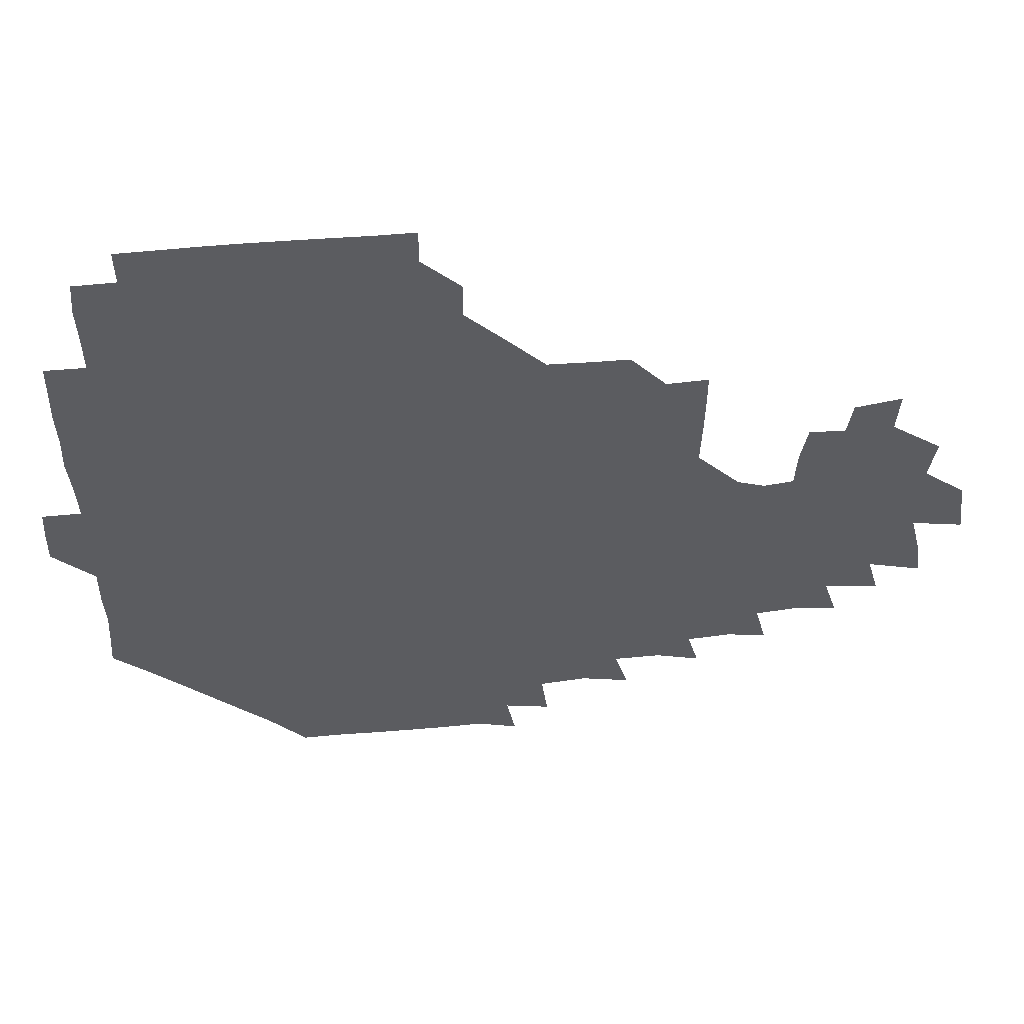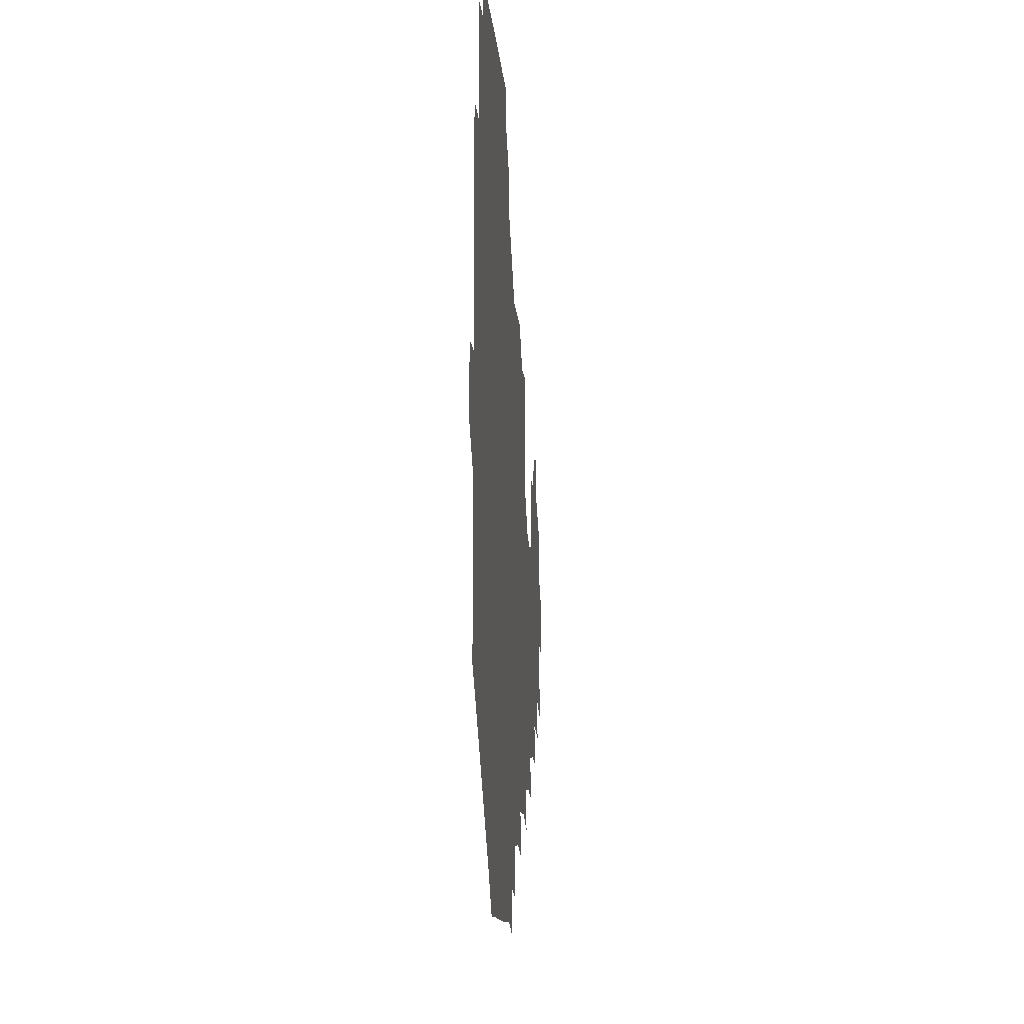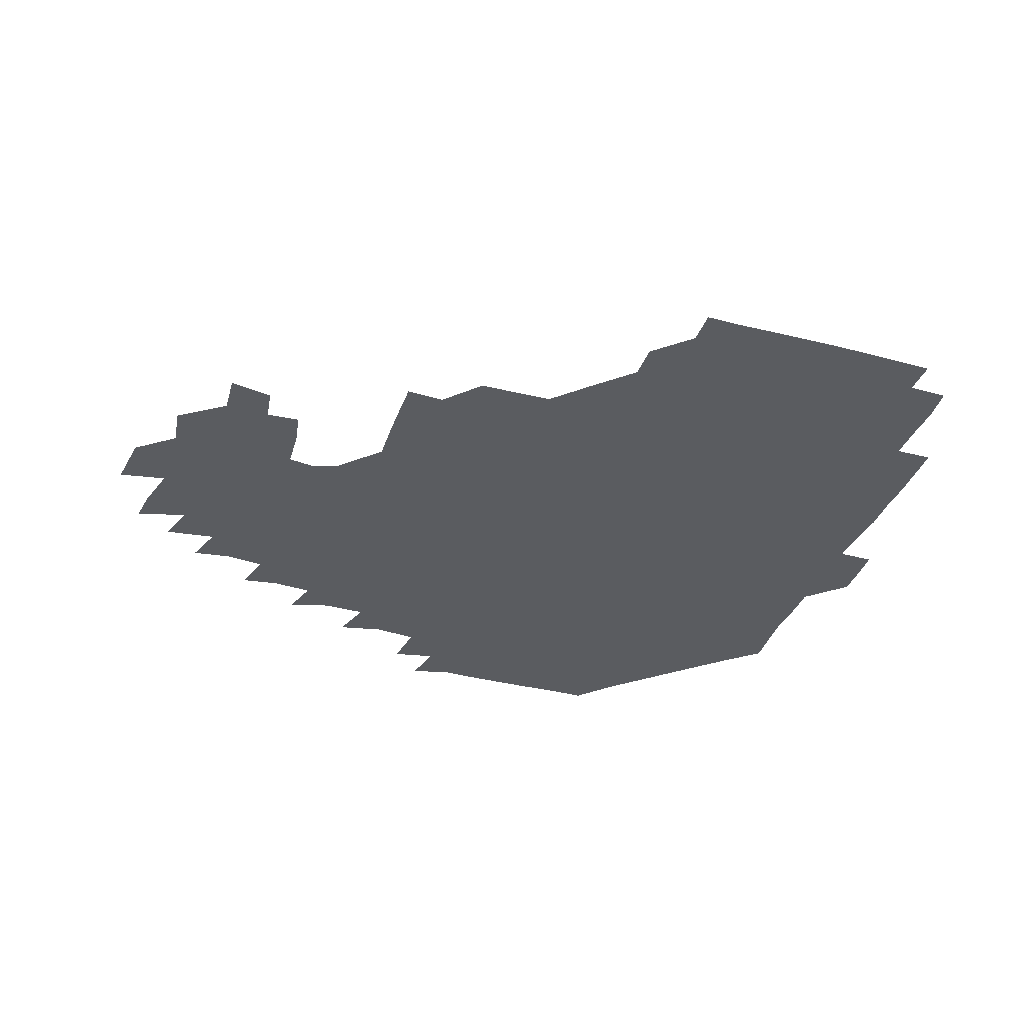
<metadata>
{"format":"obj","ext":"obj","renderer":"f3d","projection":"perspective","resolution":1024,"background":"white","views":[{"elev":54.2,"azim":-4.2,"up":"+Y"},{"elev":-13.0,"azim":-85.7,"up":"+Y"},{"elev":-33.7,"azim":161.7,"up":"+Z"}]}
</metadata>
<code>
v 193.4 257.1 0
v 193.7 271 0
v 194.5 284.3 0
v 208 179.5 0
v 209.1 193.4 0
v 210 208.9 0
v 209.4 224.9 0
v 209.6 241.1 0
v 209.7 256.1 0
v 210.2 270.6 0
v 209.8 284.9 0
v 209.2 300.5 0
v 207.9 316 0
v 208.4 331 0
v 208 346.2 0
v 208.4 360.5 0
v 208.8 373.3 0
v 222.7 166.1 0
v 224 180.4 0
v 225.8 195.6 0
v 226.3 210.7 0
v 227.9 226.3 0
v 228.2 241.1 0
v 226.6 256 0
v 226.8 270.9 0
v 226.5 285.8 0
v 226.3 300.8 0
v 226.2 315.8 0
v 225.6 330.9 0
v 225.7 345.6 0
v 225.9 359.9 0
v 224.5 373.7 0
v 224.4 389 0
v 224 404.3 0
v 225.2 418.2 0
v 238.2 151.2 0
v 238.6 165.8 0
v 240.4 181 0
v 240.9 195.9 0
v 241.4 211 0
v 241.9 226 0
v 243.6 241.3 0
v 242.1 256.1 0
v 241.4 271 0
v 241.3 285.9 0
v 242.4 300.9 0
v 241.4 316 0
v 241.2 331 0
v 241.8 345.9 0
v 241.7 360.7 0
v 241.1 375.5 0
v 241.2 390.3 0
v 241.2 405 0
v 241.6 419 0
v 241.4 433.6 0
v 254.4 135.2 0
v 255.7 151.2 0
v 256.2 166.5 0
v 256.3 181.4 0
v 256.7 196.4 0
v 256.7 211.3 0
v 256.8 226.2 0
v 257.5 241.2 0
v 257.1 256 0
v 256.7 271 0
v 256.6 286 0
v 256.2 301.1 0
v 256.3 316.1 0
v 256.9 331.2 0
v 256.8 346.1 0
v 257 361 0
v 256.5 376 0
v 256.4 390.9 0
v 256.7 405.7 0
v 257 420.2 0
v 257.7 434.3 0
v 270.7 119.3 0
v 272.3 137 0
v 272.2 152 0
v 271.8 166.7 0
v 272.2 181.8 0
v 271.7 196.4 0
v 272 211.4 0
v 271.9 226.3 0
v 272 241.1 0
v 271.5 256 0
v 271.2 271 0
v 270.9 286.1 0
v 271.1 301.1 0
v 271.1 316.2 0
v 271.6 331.2 0
v 271.4 346.2 0
v 270.9 361.2 0
v 271.5 376.2 0
v 271.2 391.1 0
v 272.1 406.1 0
v 271.8 420.7 0
v 273 435 0
v 285 103.2 0
v 286.8 121.9 0
v 287.2 137.5 0
v 286.9 152.1 0
v 287.3 167.2 0
v 287 181.8 0
v 287 196.6 0
v 286.9 211.4 0
v 287.2 226.3 0
v 286.6 241.1 0
v 286.4 256 0
v 285.9 271.1 0
v 286.2 286.1 0
v 286 301.1 0
v 286 316.2 0
v 286.2 331.2 0
v 286.1 346.3 0
v 286.4 361.3 0
v 286.1 376.4 0
v 286.5 391.5 0
v 286.4 406.3 0
v 286.9 421 0
v 287.4 435.4 0
v 300.3 104 0
v 301.8 122.9 0
v 301.9 137.9 0
v 301.7 152.3 0
v 301.8 167.2 0
v 301.9 182 0
v 301.4 196.5 0
v 302 211.6 0
v 302.4 226.3 0
v 301.7 241 0
v 301.1 256 0
v 300.9 271.1 0
v 301.1 286 0
v 300.8 301.2 0
v 301.1 316.2 0
v 300.9 331.3 0
v 301.1 346.4 0
v 301.1 361.3 0
v 301 376.4 0
v 301.2 391.5 0
v 301 406.3 0
v 301.6 421.1 0
v 302.1 435.6 0
v 316.3 104 0
v 316.4 122.7 0
v 316.3 137.8 0
v 316.4 152.6 0
v 316.5 167.5 0
v 316.5 182.2 0
v 316.5 196.9 0
v 316.7 211.7 0
v 317.2 226.3 0
v 316.8 240.8 0
v 316.4 255.7 0
v 315.9 271 0
v 315.9 286.2 0
v 315.8 301.3 0
v 315.8 316.3 0
v 315.9 331.3 0
v 315.8 346.3 0
v 315.9 361.3 0
v 315.8 376.3 0
v 316 391.6 0
v 316.1 406.4 0
v 316.4 421.1 0
v 316.9 435.6 0
v 332.6 104.3 0
v 331.3 122.4 0
v 331 137.4 0
v 330.9 152.6 0
v 331 167.8 0
v 331 182.2 0
v 331.1 196.9 0
v 331.2 211.6 0
v 331.5 226.4 0
v 331.4 240.9 0
v 331.3 255.5 0
v 330.9 270.9 0
v 330.6 286.6 0
v 330.7 301.4 0
v 330.8 316.3 0
v 330.8 331.3 0
v 330.8 346.4 0
v 330.8 361.3 0
v 330.8 376.4 0
v 330.8 391.5 0
v 331 406.4 0
v 331.3 421.2 0
v 331.7 435.6 0
v 348.7 104.8 0
v 346.4 122.3 0
v 345.7 137.8 0
v 345.6 152.3 0
v 345.5 167.7 0
v 345.5 182.3 0
v 345.7 197 0
v 345.8 211.8 0
v 345.9 226.4 0
v 346 240.9 0
v 346 255.6 0
v 345.8 270.9 0
v 345.5 286.5 0
v 345.6 301.4 0
v 345.7 316.3 0
v 345.9 331.2 0
v 345.7 346.3 0
v 345.8 361.3 0
v 346 376.3 0
v 346.1 391.4 0
v 345.9 406.5 0
v 346.5 421.4 0
v 346.8 436.1 0
v 364.1 105.9 0
v 361.5 122.2 0
v 360.5 138.1 0
v 360.2 152.7 0
v 359.8 168 0
v 360.3 182 0
v 360.3 197 0
v 360.3 211.9 0
v 360.4 226.7 0
v 360.5 241 0
v 360.6 255.6 0
v 360.6 270.8 0
v 360.6 286 0
v 360.6 301.1 0
v 360.7 316.1 0
v 360.9 331.3 0
v 360.9 346.2 0
v 361 361.2 0
v 361.3 376.3 0
v 361.5 391.3 0
v 361.8 406.4 0
v 380.3 101.4 0
v 376.8 120.2 0
v 375.1 138.5 0
v 374.6 153.2 0
v 374.4 167.9 0
v 374.3 183 0
v 374.7 197.2 0
v 374.6 212.3 0
v 374.7 226.8 0
v 374.7 241.2 0
v 375.1 255.8 0
v 375.3 270.7 0
v 375.5 285.6 0
v 375.6 300.6 0
v 375.7 315.9 0
v 375.8 331.1 0
v 376.1 346.1 0
v 376.2 361 0
v 376.8 376.1 0
v 394.9 116.9 0
v 392.4 136.7 0
v 389.2 153.9 0
v 388.7 168.4 0
v 388.9 182.9 0
v 388.6 197.9 0
v 388.4 212.9 0
v 388.5 227.1 0
v 388.9 241.4 0
v 389.3 255.8 0
v 389.7 270.5 0
v 390 285.3 0
v 390.3 300.4 0
v 390.5 315.6 0
v 390.8 330.9 0
v 391 345.8 0
v 391.8 360.6 0
v 410.9 139.3 0
v 406.2 154.4 0
v 404.6 168.1 0
v 404.4 182.6 0
v 403.4 197.8 0
v 403 212.6 0
v 404 226.8 0
v 403.7 241.5 0
v 403.6 256.1 0
v 404.1 270.6 0
v 404.6 285.4 0
v 404.7 300.2 0
v 405.3 315.5 0
v 405.4 330.4 0
v 405.9 345.4 0
v 407.4 360.5 0
v 430.2 135.4 0
v 424.8 153.7 0
v 420.2 168.4 0
v 420.2 182.2 0
v 418.6 197.5 0
v 416.9 213 0
v 417.9 227 0
v 418.2 241.5 0
v 418.8 256.2 0
v 418.9 270.8 0
v 418.8 285.4 0
v 419.2 300.1 0
v 420.1 315.3 0
v 420.2 330.2 0
v 421 345.1 0
v 423.1 360.7 0
v 443.4 154.6 0
v 439.4 167.9 0
v 437.3 181.7 0
v 435.2 197 0
v 432.1 213.1 0
v 431.7 227.4 0
v 431.9 241.7 0
v 433.2 256.1 0
v 433.4 270.7 0
v 433.2 285.2 0
v 434.6 299.7 0
v 435.4 315.1 0
v 435.8 330.4 0
v 437.1 345 0
v 460.9 149.9 0
v 456.3 166.1 0
v 452.9 181.4 0
v 451.9 195.9 0
v 448.9 212.2 0
v 447.1 227.3 0
v 447.3 241.5 0
v 448.3 256 0
v 448.2 270.4 0
v 449.9 284.4 0
v 452.4 297.8 0
v 453 316.1 0
v 453.2 332.2 0
v 453.2 346.2 0
v 473.3 168 0
v 468.8 182.7 0
v 465.9 197.3 0
v 465 211.6 0
v 462.5 227.2 0
v 461.8 241.3 0
v 463.7 254.8 0
v 465.6 268.3 0
v 469.3 279.9 0
v 489.2 166 0
v 484.8 183.4 0
v 480.9 198.5 0
v 477.5 213.9 0
v 476 227.9 0
v 475.1 241.6 0
v 475.6 254.2 0
v 477 266.1 0
v 480.1 276.4 0
v 501.7 185.8 0
v 497.3 199.7 0
v 494.7 214 0
v 492 227.7 0
v 491.2 241.3 0
v 490.5 254.2 0
v 490.7 266.2 0
v 491.5 278.4 0
v 492.2 294.3 0
v 494.9 310 0
v 518.3 183.8 0
v 512.9 201.2 0
v 511.9 214.2 0
v 508.5 227.9 0
v 507.3 241.4 0
v 507.2 255.4 0
v 507.5 269.4 0
v 507.1 282.9 0
v 507.5 296.2 0
v 509 309.6 0
v 511 323.9 0
v 534.6 198.8 0
v 529.9 216 0
v 527.7 228.5 0
v 525.7 242.3 0
v 524.8 255.6 0
v 524.5 269.4 0
v 524.6 283.4 0
v 526.9 297.2 0
v 528 310.3 0
v 529.1 327.8 0
v 551 210.5 0
v 549.2 224.9 0
v 544.5 244.3 0
v 543.7 255.3 0
v 543.6 267.1 0
v 545.1 278.5 0
v 547.8 295.8 0
v 564.6 241 0
v 563.2 252.6 0
v 561.7 264.9 0
f 8 9 1
f 1 9 2
f 9 10 2
f 2 10 3
f 10 11 3
f 18 19 4
f 4 19 5
f 19 20 5
f 5 20 6
f 20 21 6
f 6 21 7
f 21 22 7
f 7 22 8
f 22 23 8
f 8 23 9
f 23 24 9
f 9 24 10
f 24 25 10
f 10 25 11
f 25 26 11
f 11 26 12
f 26 27 12
f 12 27 13
f 27 28 13
f 13 28 14
f 28 29 14
f 14 29 15
f 29 30 15
f 15 30 16
f 30 31 16
f 16 31 17
f 31 32 17
f 36 37 18
f 18 37 19
f 37 38 19
f 19 38 20
f 38 39 20
f 20 39 21
f 39 40 21
f 21 40 22
f 40 41 22
f 22 41 23
f 41 42 23
f 23 42 24
f 42 43 24
f 24 43 25
f 43 44 25
f 25 44 26
f 44 45 26
f 26 45 27
f 45 46 27
f 27 46 28
f 46 47 28
f 28 47 29
f 47 48 29
f 29 48 30
f 48 49 30
f 30 49 31
f 49 50 31
f 31 50 32
f 50 51 32
f 32 51 33
f 51 52 33
f 33 52 34
f 52 53 34
f 34 53 35
f 53 54 35
f 56 57 36
f 36 57 37
f 57 58 37
f 37 58 38
f 58 59 38
f 38 59 39
f 59 60 39
f 39 60 40
f 60 61 40
f 40 61 41
f 61 62 41
f 41 62 42
f 62 63 42
f 42 63 43
f 63 64 43
f 43 64 44
f 64 65 44
f 44 65 45
f 65 66 45
f 45 66 46
f 66 67 46
f 46 67 47
f 67 68 47
f 47 68 48
f 68 69 48
f 48 69 49
f 69 70 49
f 49 70 50
f 70 71 50
f 50 71 51
f 71 72 51
f 51 72 52
f 72 73 52
f 52 73 53
f 73 74 53
f 53 74 54
f 74 75 54
f 54 75 55
f 75 76 55
f 77 78 56
f 56 78 57
f 78 79 57
f 57 79 58
f 79 80 58
f 58 80 59
f 80 81 59
f 59 81 60
f 81 82 60
f 60 82 61
f 82 83 61
f 61 83 62
f 83 84 62
f 62 84 63
f 84 85 63
f 63 85 64
f 85 86 64
f 64 86 65
f 86 87 65
f 65 87 66
f 87 88 66
f 66 88 67
f 88 89 67
f 67 89 68
f 89 90 68
f 68 90 69
f 90 91 69
f 69 91 70
f 91 92 70
f 70 92 71
f 92 93 71
f 71 93 72
f 93 94 72
f 72 94 73
f 94 95 73
f 73 95 74
f 95 96 74
f 74 96 75
f 96 97 75
f 75 97 76
f 97 98 76
f 99 100 77
f 77 100 78
f 100 101 78
f 78 101 79
f 101 102 79
f 79 102 80
f 102 103 80
f 80 103 81
f 103 104 81
f 81 104 82
f 104 105 82
f 82 105 83
f 105 106 83
f 83 106 84
f 106 107 84
f 84 107 85
f 107 108 85
f 85 108 86
f 108 109 86
f 86 109 87
f 109 110 87
f 87 110 88
f 110 111 88
f 88 111 89
f 111 112 89
f 89 112 90
f 112 113 90
f 90 113 91
f 113 114 91
f 91 114 92
f 114 115 92
f 92 115 93
f 115 116 93
f 93 116 94
f 116 117 94
f 94 117 95
f 117 118 95
f 95 118 96
f 118 119 96
f 96 119 97
f 119 120 97
f 97 120 98
f 120 121 98
f 99 122 100
f 122 123 100
f 100 123 101
f 123 124 101
f 101 124 102
f 124 125 102
f 102 125 103
f 125 126 103
f 103 126 104
f 126 127 104
f 104 127 105
f 127 128 105
f 105 128 106
f 128 129 106
f 106 129 107
f 129 130 107
f 107 130 108
f 130 131 108
f 108 131 109
f 131 132 109
f 109 132 110
f 132 133 110
f 110 133 111
f 133 134 111
f 111 134 112
f 134 135 112
f 112 135 113
f 135 136 113
f 113 136 114
f 136 137 114
f 114 137 115
f 137 138 115
f 115 138 116
f 138 139 116
f 116 139 117
f 139 140 117
f 117 140 118
f 140 141 118
f 118 141 119
f 141 142 119
f 119 142 120
f 142 143 120
f 120 143 121
f 143 144 121
f 122 145 123
f 145 146 123
f 123 146 124
f 146 147 124
f 124 147 125
f 147 148 125
f 125 148 126
f 148 149 126
f 126 149 127
f 149 150 127
f 127 150 128
f 150 151 128
f 128 151 129
f 151 152 129
f 129 152 130
f 152 153 130
f 130 153 131
f 153 154 131
f 131 154 132
f 154 155 132
f 132 155 133
f 155 156 133
f 133 156 134
f 156 157 134
f 134 157 135
f 157 158 135
f 135 158 136
f 158 159 136
f 136 159 137
f 159 160 137
f 137 160 138
f 160 161 138
f 138 161 139
f 161 162 139
f 139 162 140
f 162 163 140
f 140 163 141
f 163 164 141
f 141 164 142
f 164 165 142
f 142 165 143
f 165 166 143
f 143 166 144
f 166 167 144
f 145 168 146
f 168 169 146
f 146 169 147
f 169 170 147
f 147 170 148
f 170 171 148
f 148 171 149
f 171 172 149
f 149 172 150
f 172 173 150
f 150 173 151
f 173 174 151
f 151 174 152
f 174 175 152
f 152 175 153
f 175 176 153
f 153 176 154
f 176 177 154
f 154 177 155
f 177 178 155
f 155 178 156
f 178 179 156
f 156 179 157
f 179 180 157
f 157 180 158
f 180 181 158
f 158 181 159
f 181 182 159
f 159 182 160
f 182 183 160
f 160 183 161
f 183 184 161
f 161 184 162
f 184 185 162
f 162 185 163
f 185 186 163
f 163 186 164
f 186 187 164
f 164 187 165
f 187 188 165
f 165 188 166
f 188 189 166
f 166 189 167
f 189 190 167
f 168 191 169
f 191 192 169
f 169 192 170
f 192 193 170
f 170 193 171
f 193 194 171
f 171 194 172
f 194 195 172
f 172 195 173
f 195 196 173
f 173 196 174
f 196 197 174
f 174 197 175
f 197 198 175
f 175 198 176
f 198 199 176
f 176 199 177
f 199 200 177
f 177 200 178
f 200 201 178
f 178 201 179
f 201 202 179
f 179 202 180
f 202 203 180
f 180 203 181
f 203 204 181
f 181 204 182
f 204 205 182
f 182 205 183
f 205 206 183
f 183 206 184
f 206 207 184
f 184 207 185
f 207 208 185
f 185 208 186
f 208 209 186
f 186 209 187
f 209 210 187
f 187 210 188
f 210 211 188
f 188 211 189
f 211 212 189
f 189 212 190
f 212 213 190
f 191 214 192
f 214 215 192
f 192 215 193
f 215 216 193
f 193 216 194
f 216 217 194
f 194 217 195
f 217 218 195
f 195 218 196
f 218 219 196
f 196 219 197
f 219 220 197
f 197 220 198
f 220 221 198
f 198 221 199
f 221 222 199
f 199 222 200
f 222 223 200
f 200 223 201
f 223 224 201
f 201 224 202
f 224 225 202
f 202 225 203
f 225 226 203
f 203 226 204
f 226 227 204
f 204 227 205
f 227 228 205
f 205 228 206
f 228 229 206
f 206 229 207
f 229 230 207
f 207 230 208
f 230 231 208
f 208 231 209
f 231 232 209
f 209 232 210
f 232 233 210
f 210 233 211
f 233 234 211
f 211 234 212
f 214 235 215
f 235 236 215
f 215 236 216
f 236 237 216
f 216 237 217
f 237 238 217
f 217 238 218
f 238 239 218
f 218 239 219
f 239 240 219
f 219 240 220
f 240 241 220
f 220 241 221
f 241 242 221
f 221 242 222
f 242 243 222
f 222 243 223
f 243 244 223
f 223 244 224
f 244 245 224
f 224 245 225
f 245 246 225
f 225 246 226
f 246 247 226
f 226 247 227
f 247 248 227
f 227 248 228
f 248 249 228
f 228 249 229
f 249 250 229
f 229 250 230
f 250 251 230
f 230 251 231
f 251 252 231
f 231 252 232
f 252 253 232
f 232 253 233
f 236 254 237
f 254 255 237
f 237 255 238
f 255 256 238
f 238 256 239
f 256 257 239
f 239 257 240
f 257 258 240
f 240 258 241
f 258 259 241
f 241 259 242
f 259 260 242
f 242 260 243
f 260 261 243
f 243 261 244
f 261 262 244
f 244 262 245
f 262 263 245
f 245 263 246
f 263 264 246
f 246 264 247
f 264 265 247
f 247 265 248
f 265 266 248
f 248 266 249
f 266 267 249
f 249 267 250
f 267 268 250
f 250 268 251
f 268 269 251
f 251 269 252
f 269 270 252
f 252 270 253
f 255 271 256
f 271 272 256
f 256 272 257
f 272 273 257
f 257 273 258
f 273 274 258
f 258 274 259
f 274 275 259
f 259 275 260
f 275 276 260
f 260 276 261
f 276 277 261
f 261 277 262
f 277 278 262
f 262 278 263
f 278 279 263
f 263 279 264
f 279 280 264
f 264 280 265
f 280 281 265
f 265 281 266
f 281 282 266
f 266 282 267
f 282 283 267
f 267 283 268
f 283 284 268
f 268 284 269
f 284 285 269
f 269 285 270
f 285 286 270
f 271 287 272
f 287 288 272
f 272 288 273
f 288 289 273
f 273 289 274
f 289 290 274
f 274 290 275
f 290 291 275
f 275 291 276
f 291 292 276
f 276 292 277
f 292 293 277
f 277 293 278
f 293 294 278
f 278 294 279
f 294 295 279
f 279 295 280
f 295 296 280
f 280 296 281
f 296 297 281
f 281 297 282
f 297 298 282
f 282 298 283
f 298 299 283
f 283 299 284
f 299 300 284
f 284 300 285
f 300 301 285
f 285 301 286
f 301 302 286
f 288 303 289
f 303 304 289
f 289 304 290
f 304 305 290
f 290 305 291
f 305 306 291
f 291 306 292
f 306 307 292
f 292 307 293
f 307 308 293
f 293 308 294
f 308 309 294
f 294 309 295
f 309 310 295
f 295 310 296
f 310 311 296
f 296 311 297
f 311 312 297
f 297 312 298
f 312 313 298
f 298 313 299
f 313 314 299
f 299 314 300
f 314 315 300
f 300 315 301
f 315 316 301
f 301 316 302
f 303 317 304
f 317 318 304
f 304 318 305
f 318 319 305
f 305 319 306
f 319 320 306
f 306 320 307
f 320 321 307
f 307 321 308
f 321 322 308
f 308 322 309
f 322 323 309
f 309 323 310
f 323 324 310
f 310 324 311
f 324 325 311
f 311 325 312
f 325 326 312
f 312 326 313
f 326 327 313
f 313 327 314
f 327 328 314
f 314 328 315
f 328 329 315
f 315 329 316
f 329 330 316
f 318 331 319
f 331 332 319
f 319 332 320
f 332 333 320
f 320 333 321
f 333 334 321
f 321 334 322
f 334 335 322
f 322 335 323
f 335 336 323
f 323 336 324
f 336 337 324
f 324 337 325
f 337 338 325
f 325 338 326
f 338 339 326
f 326 339 327
f 331 340 332
f 340 341 332
f 332 341 333
f 341 342 333
f 333 342 334
f 342 343 334
f 334 343 335
f 343 344 335
f 335 344 336
f 344 345 336
f 336 345 337
f 345 346 337
f 337 346 338
f 346 347 338
f 338 347 339
f 347 348 339
f 341 349 342
f 349 350 342
f 342 350 343
f 350 351 343
f 343 351 344
f 351 352 344
f 344 352 345
f 352 353 345
f 345 353 346
f 353 354 346
f 346 354 347
f 354 355 347
f 347 355 348
f 355 356 348
f 349 359 350
f 359 360 350
f 350 360 351
f 360 361 351
f 351 361 352
f 361 362 352
f 352 362 353
f 362 363 353
f 353 363 354
f 363 364 354
f 354 364 355
f 364 365 355
f 355 365 356
f 365 366 356
f 356 366 357
f 366 367 357
f 357 367 358
f 367 368 358
f 360 370 361
f 370 371 361
f 361 371 362
f 371 372 362
f 362 372 363
f 372 373 363
f 363 373 364
f 373 374 364
f 364 374 365
f 374 375 365
f 365 375 366
f 375 376 366
f 366 376 367
f 376 377 367
f 367 377 368
f 377 378 368
f 368 378 369
f 378 379 369
f 371 380 372
f 380 381 372
f 372 381 373
f 381 382 373
f 373 382 374
f 382 383 374
f 374 383 375
f 383 384 375
f 375 384 376
f 384 385 376
f 376 385 377
f 385 386 377
f 377 386 378
f 382 387 383
f 387 388 383
f 383 388 384
f 388 389 384
f 384 389 385

</code>
